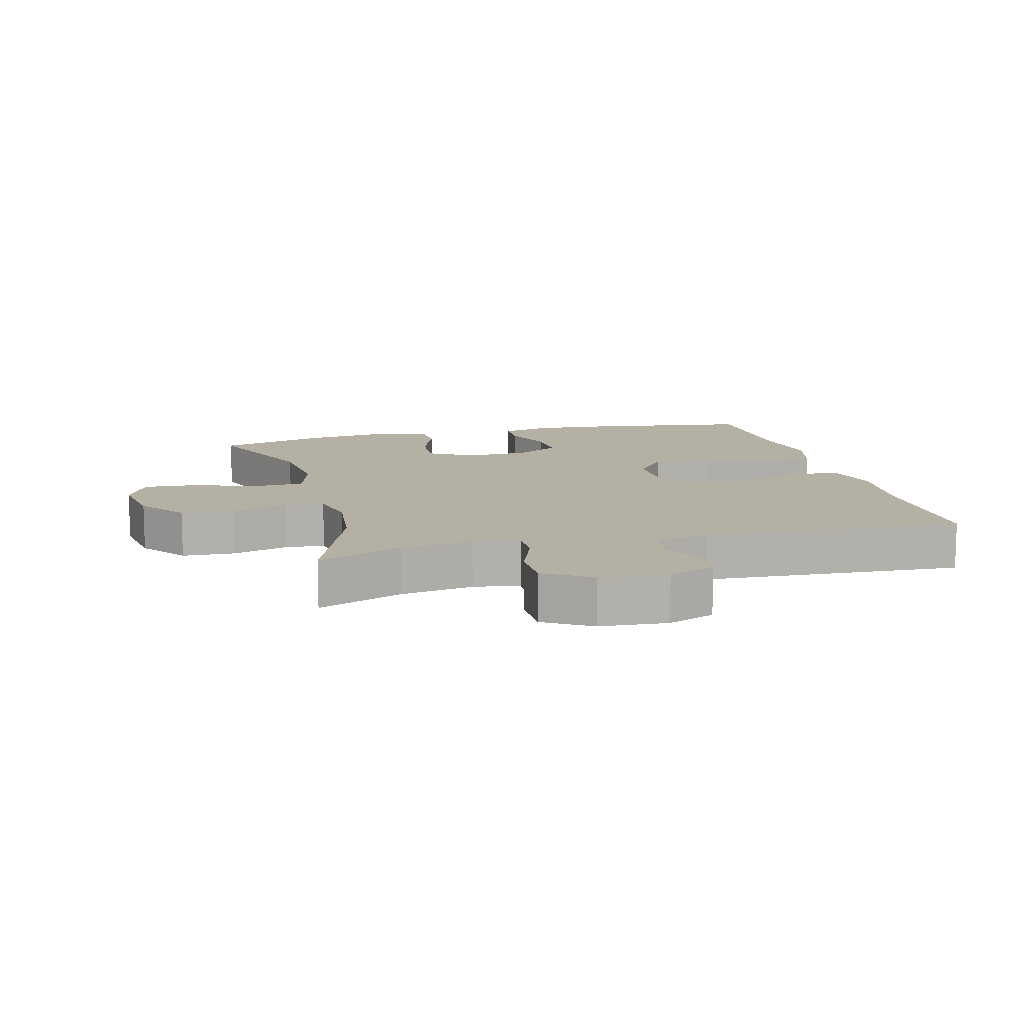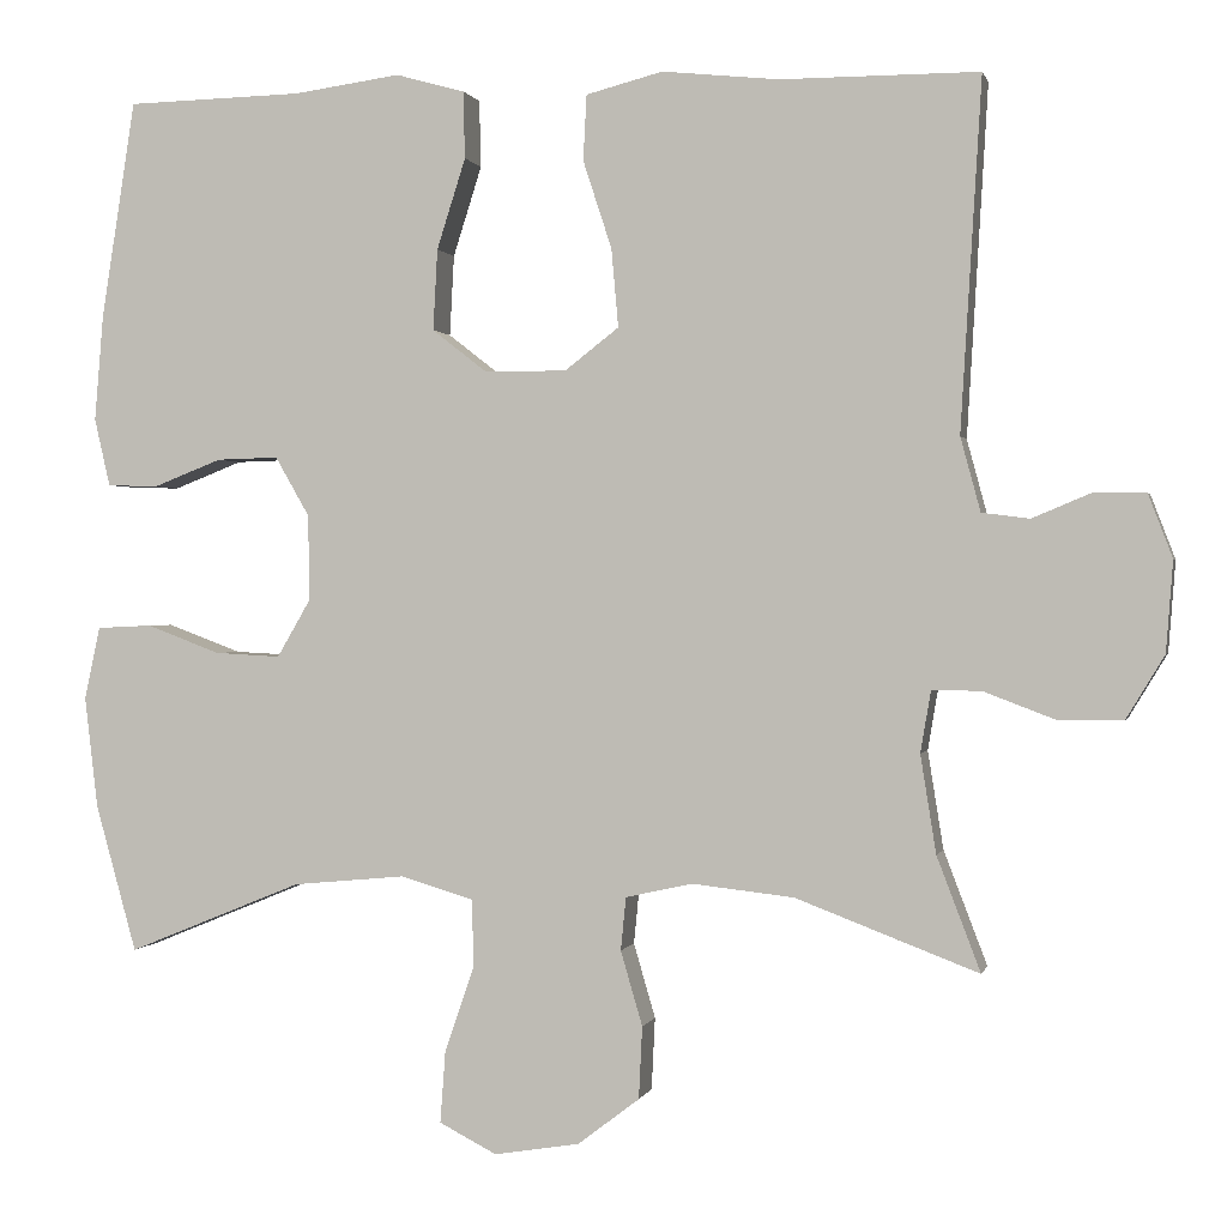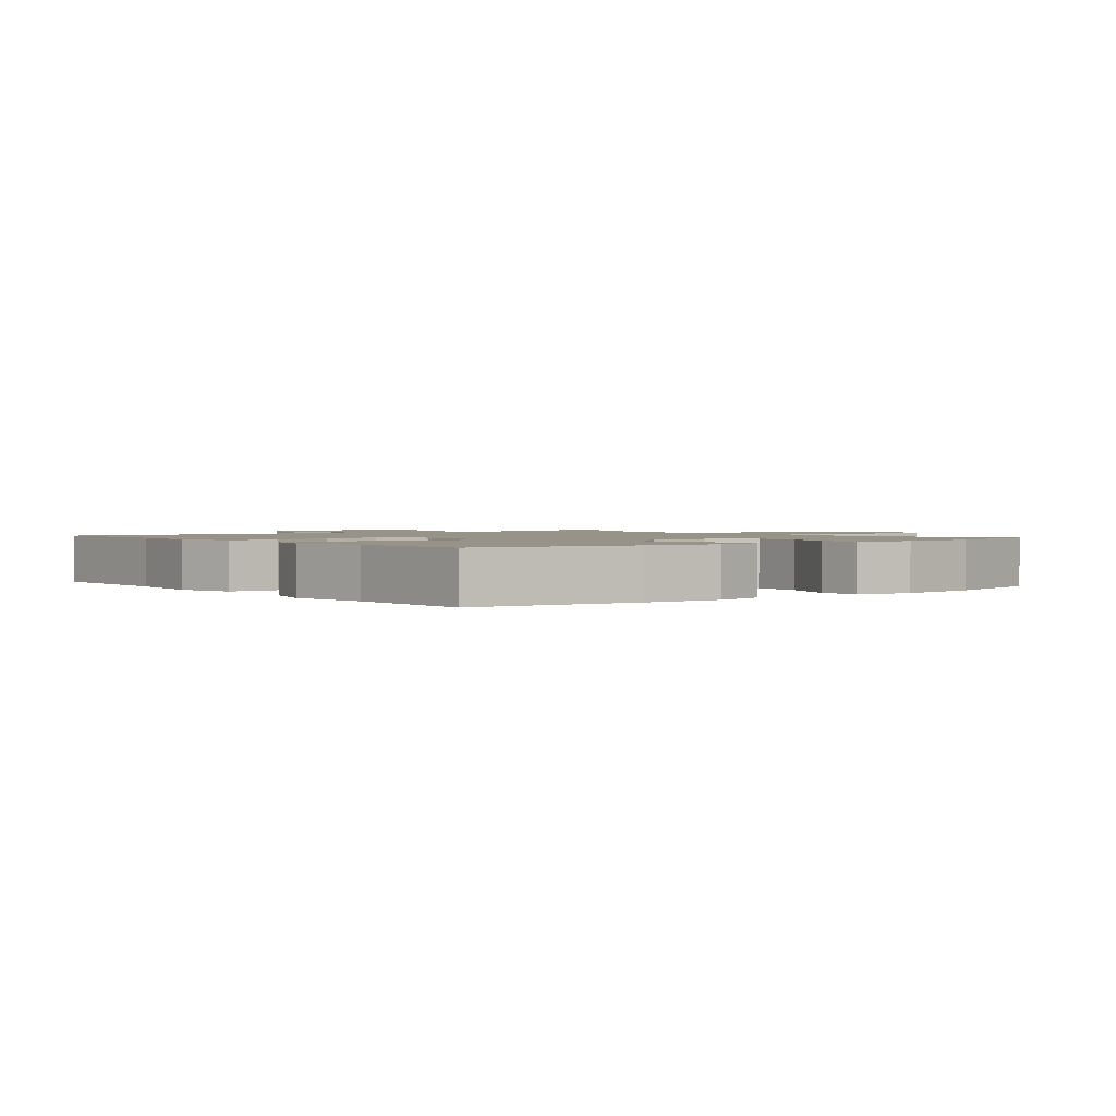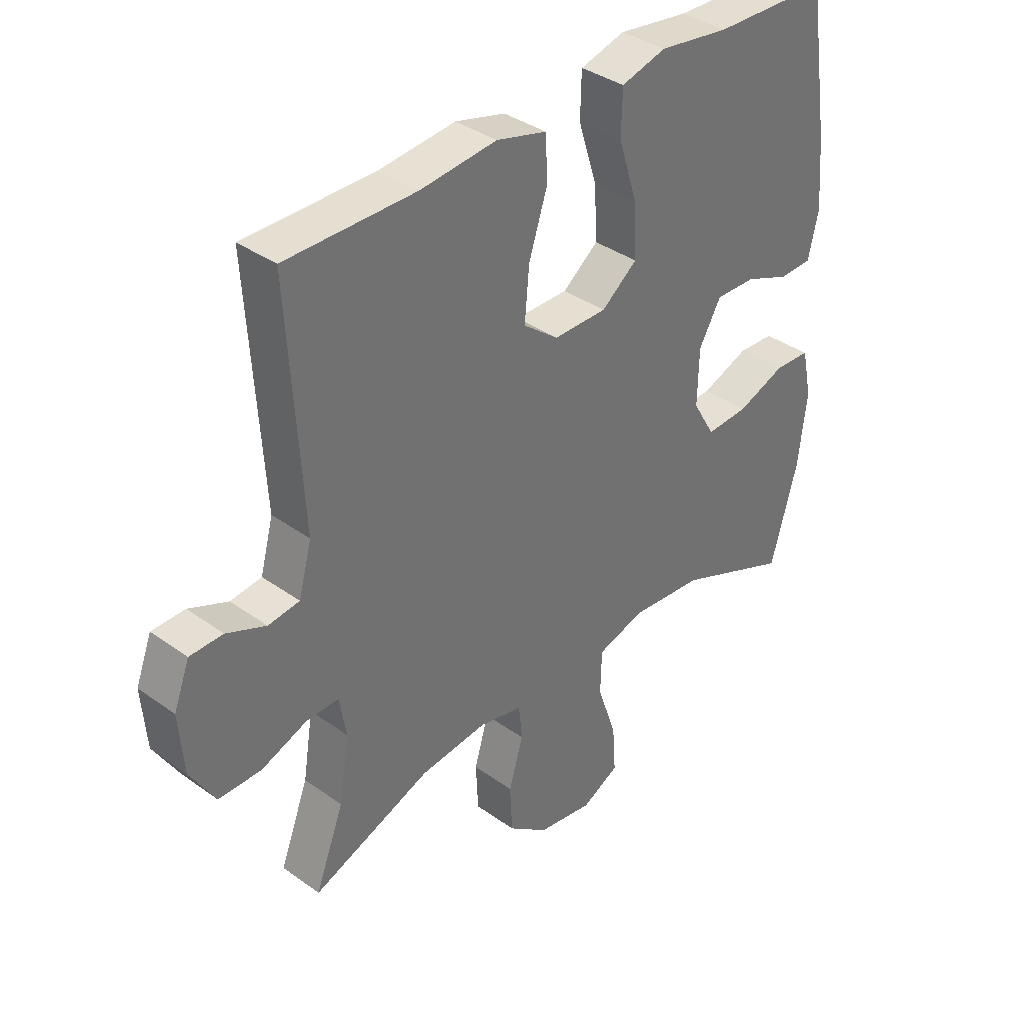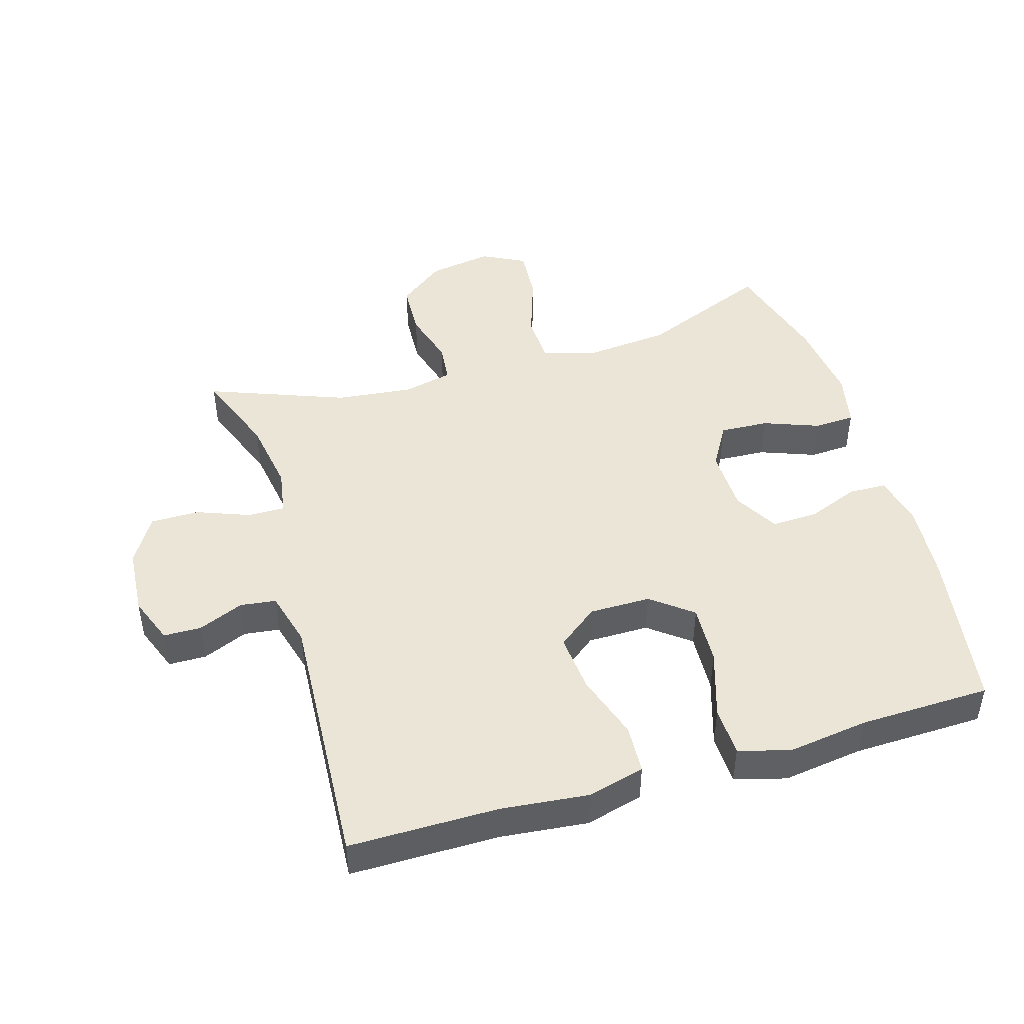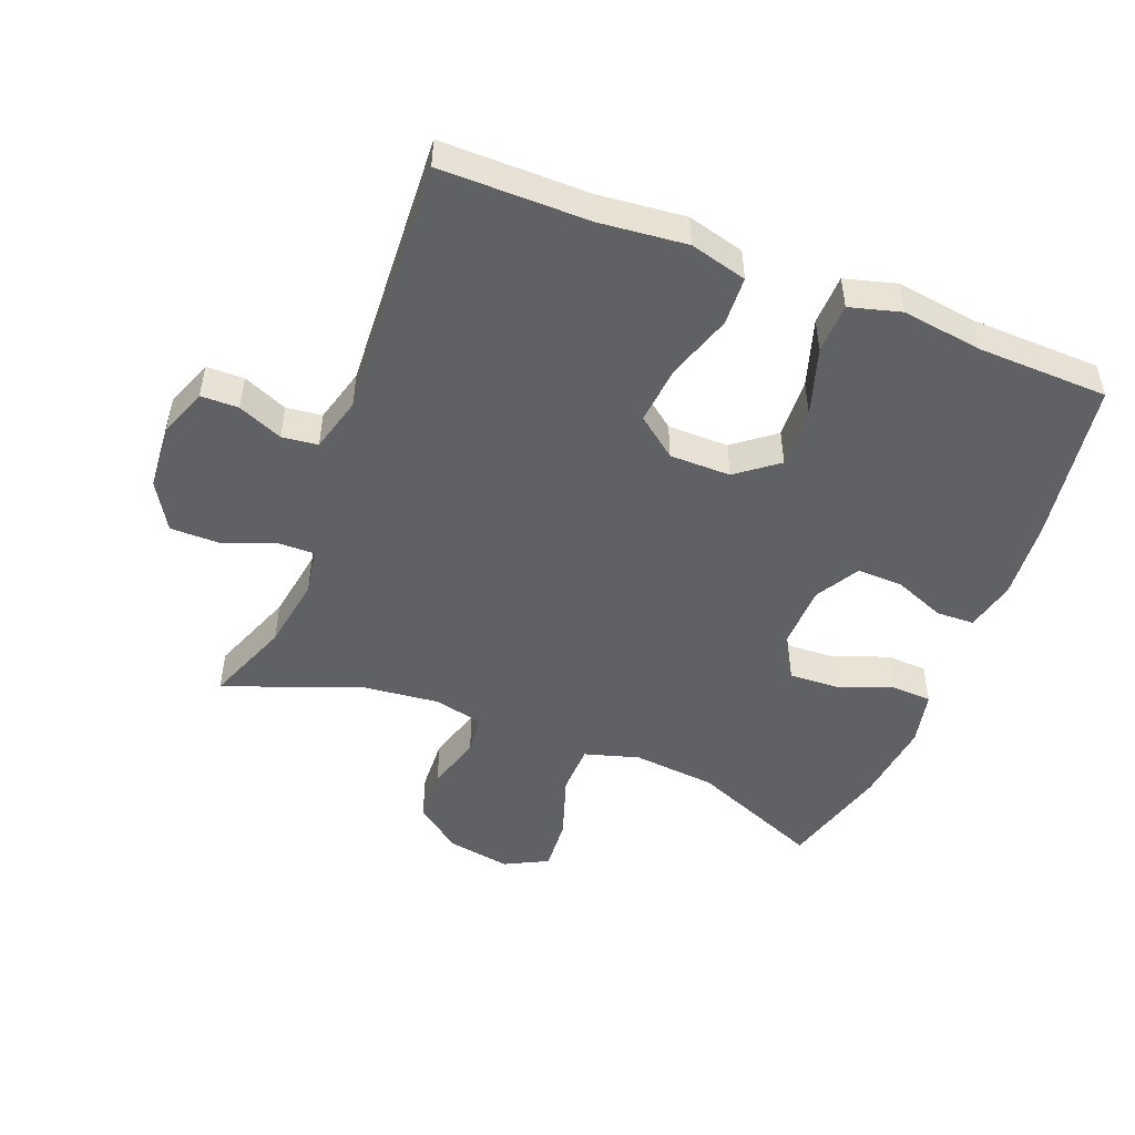
<metadata>
{"format":"obj","ext":"obj","renderer":"f3d","projection":"perspective","resolution":1024,"background":"white","views":[{"elev":11.6,"azim":-104.7,"up":"+Y"},{"elev":0.5,"azim":-167.2,"up":"+Z"},{"elev":1.6,"azim":51.7,"up":"+Y"},{"elev":36.8,"azim":-47.1,"up":"+Z"},{"elev":46.0,"azim":-16.6,"up":"+Y"},{"elev":-49.3,"azim":-21.5,"up":"+Y"}]}
</metadata>
<code>
v -0.5 0.07 -0.5
v -0.45 0.07 -0.369
v -0.432 0.07 -0.256
v -0.444 0.07 -0.185
v -0.501 0.07 -0.186
v -0.582 0.07 -0.217
v -0.657 0.07 -0.217
v -0.701 0.07 -0.144
v -0.709 0.07 -0.04
v -0.681 0.07 0.033
v -0.623 0.07 0.034
v -0.554 0.07 0.005
v -0.499 0.07 0.012
v -0.476 0.07 0.097
v -0.5 0.07 0.5
v -0.272 0.07 0.5
v -0.138 0.07 0.514
v -0.05 0.07 0.491
v -0.046 0.07 0.416
v -0.079 0.07 0.315
v -0.087 0.07 0.225
v -0.025 0.07 0.177
v 0.069 0.07 0.177
v 0.132 0.07 0.226
v 0.127 0.07 0.319
v 0.094 0.07 0.423
v 0.096 0.07 0.5
v 0.175 0.07 0.522
v 0.298 0.07 0.505
v 0.5 0.07 0.5
v 0.539 0.07 0.249
v 0.549 0.07 0.128
v 0.531 0.07 0.05
v 0.473 0.07 0.048
v 0.394 0.07 0.079
v 0.323 0.07 0.081
v 0.284 0.07 0.013
v 0.282 0.07 -0.085
v 0.321 0.07 -0.152
v 0.396 0.07 -0.148
v 0.481 0.07 -0.116
v 0.544 0.07 -0.119
v 0.562 0.07 -0.203
v 0.547 0.07 -0.331
v 0.5 0.07 -0.5
v 0.299 0.07 -0.418
v 0.17 0.07 -0.406
v 0.086 0.07 -0.431
v 0.084 0.07 -0.508
v 0.118 0.07 -0.608
v 0.124 0.07 -0.69
v 0.058 0.07 -0.724
v -0.04 0.07 -0.708
v -0.111 0.07 -0.654
v -0.115 0.07 -0.571
v -0.09 0.07 -0.485
v -0.096 0.07 -0.424
v -0.173 0.07 -0.407
v -0.29 0.07 -0.42
v -0.5 0 -0.5
v -0.45 0 -0.369
v -0.432 0 -0.256
v -0.444 0 -0.185
v -0.501 0 -0.186
v -0.582 0 -0.217
v -0.657 0 -0.217
v -0.701 0 -0.144
v -0.709 0 -0.04
v -0.681 0 0.033
v -0.623 0 0.034
v -0.554 0 0.005
v -0.499 0 0.012
v -0.476 0 0.097
v -0.5 0 0.5
v -0.272 0 0.5
v -0.138 0 0.514
v -0.05 0 0.491
v -0.046 0 0.416
v -0.079 0 0.315
v -0.087 0 0.225
v -0.025 0 0.177
v 0.069 0 0.177
v 0.132 0 0.226
v 0.127 0 0.319
v 0.094 0 0.423
v 0.096 0 0.5
v 0.175 0 0.522
v 0.298 0 0.505
v 0.5 0 0.5
v 0.539 0 0.249
v 0.549 0 0.128
v 0.531 0 0.05
v 0.473 0 0.048
v 0.394 0 0.079
v 0.323 0 0.081
v 0.284 0 0.013
v 0.282 0 -0.085
v 0.321 0 -0.152
v 0.396 0 -0.148
v 0.481 0 -0.116
v 0.544 0 -0.119
v 0.562 0 -0.203
v 0.547 0 -0.331
v 0.5 0 -0.5
v 0.299 0 -0.418
v 0.17 0 -0.406
v 0.086 0 -0.431
v 0.084 0 -0.508
v 0.118 0 -0.608
v 0.124 0 -0.69
v 0.058 0 -0.724
v -0.04 0 -0.708
v -0.111 0 -0.654
v -0.115 0 -0.571
v -0.09 0 -0.485
v -0.096 0 -0.424
v -0.173 0 -0.407
v -0.29 0 -0.42
f 53 54 55 56
f 53 56 57
f 52 53 57
f 49 50 51 52
f 48 49 52 57
f 47 48 57 58
f 43 44 45 46
f 43 46 47
f 40 41 42 43
f 39 40 43 47
f 38 39 47 58
f 32 33 34 35
f 32 35 36
f 29 30 31 32
f 29 32 36
f 28 29 36 37
f 25 26 27 28
f 24 25 28 37
f 17 18 19 20
f 16 17 20 21
f 14 15 16 21
f 13 14 21 22
f 9 10 11 12
f 9 12 13
f 8 9 13
f 5 6 7 8
f 4 5 8 13
f 59 1 2
f 59 2 3
f 58 59 3 4
f 23 24 37 38
f 22 23 38 58
f 4 13 22 58
f 115 114 113 112
f 116 115 112
f 116 112 111
f 111 110 109 108
f 116 111 108 107
f 117 116 107 106
f 105 104 103 102
f 106 105 102
f 102 101 100 99
f 106 102 99 98
f 117 106 98 97
f 94 93 92 91
f 95 94 91
f 91 90 89 88
f 95 91 88
f 96 95 88 87
f 87 86 85 84
f 96 87 84 83
f 79 78 77 76
f 80 79 76 75
f 80 75 74 73
f 81 80 73 72
f 71 70 69 68
f 72 71 68
f 72 68 67
f 67 66 65 64
f 72 67 64 63
f 61 60 118
f 62 61 118
f 63 62 118 117
f 97 96 83 82
f 117 97 82 81
f 117 81 72 63
f 1 60 61 2
f 2 61 62 3
f 3 62 63 4
f 4 63 64 5
f 5 64 65 6
f 6 65 66 7
f 7 66 67 8
f 8 67 68 9
f 9 68 69 10
f 10 69 70 11
f 11 70 71 12
f 12 71 72 13
f 13 72 73 14
f 14 73 74 15
f 15 74 75 16
f 16 75 76 17
f 17 76 77 18
f 18 77 78 19
f 19 78 79 20
f 20 79 80 21
f 21 80 81 22
f 22 81 82 23
f 23 82 83 24
f 24 83 84 25
f 25 84 85 26
f 26 85 86 27
f 27 86 87 28
f 28 87 88 29
f 29 88 89 30
f 30 89 90 31
f 31 90 91 32
f 32 91 92 33
f 33 92 93 34
f 34 93 94 35
f 35 94 95 36
f 36 95 96 37
f 37 96 97 38
f 38 97 98 39
f 39 98 99 40
f 40 99 100 41
f 41 100 101 42
f 42 101 102 43
f 43 102 103 44
f 44 103 104 45
f 45 104 105 46
f 46 105 106 47
f 47 106 107 48
f 48 107 108 49
f 49 108 109 50
f 50 109 110 51
f 51 110 111 52
f 52 111 112 53
f 53 112 113 54
f 54 113 114 55
f 55 114 115 56
f 56 115 116 57
f 57 116 117 58
f 58 117 118 59
f 59 118 60 1

</code>
